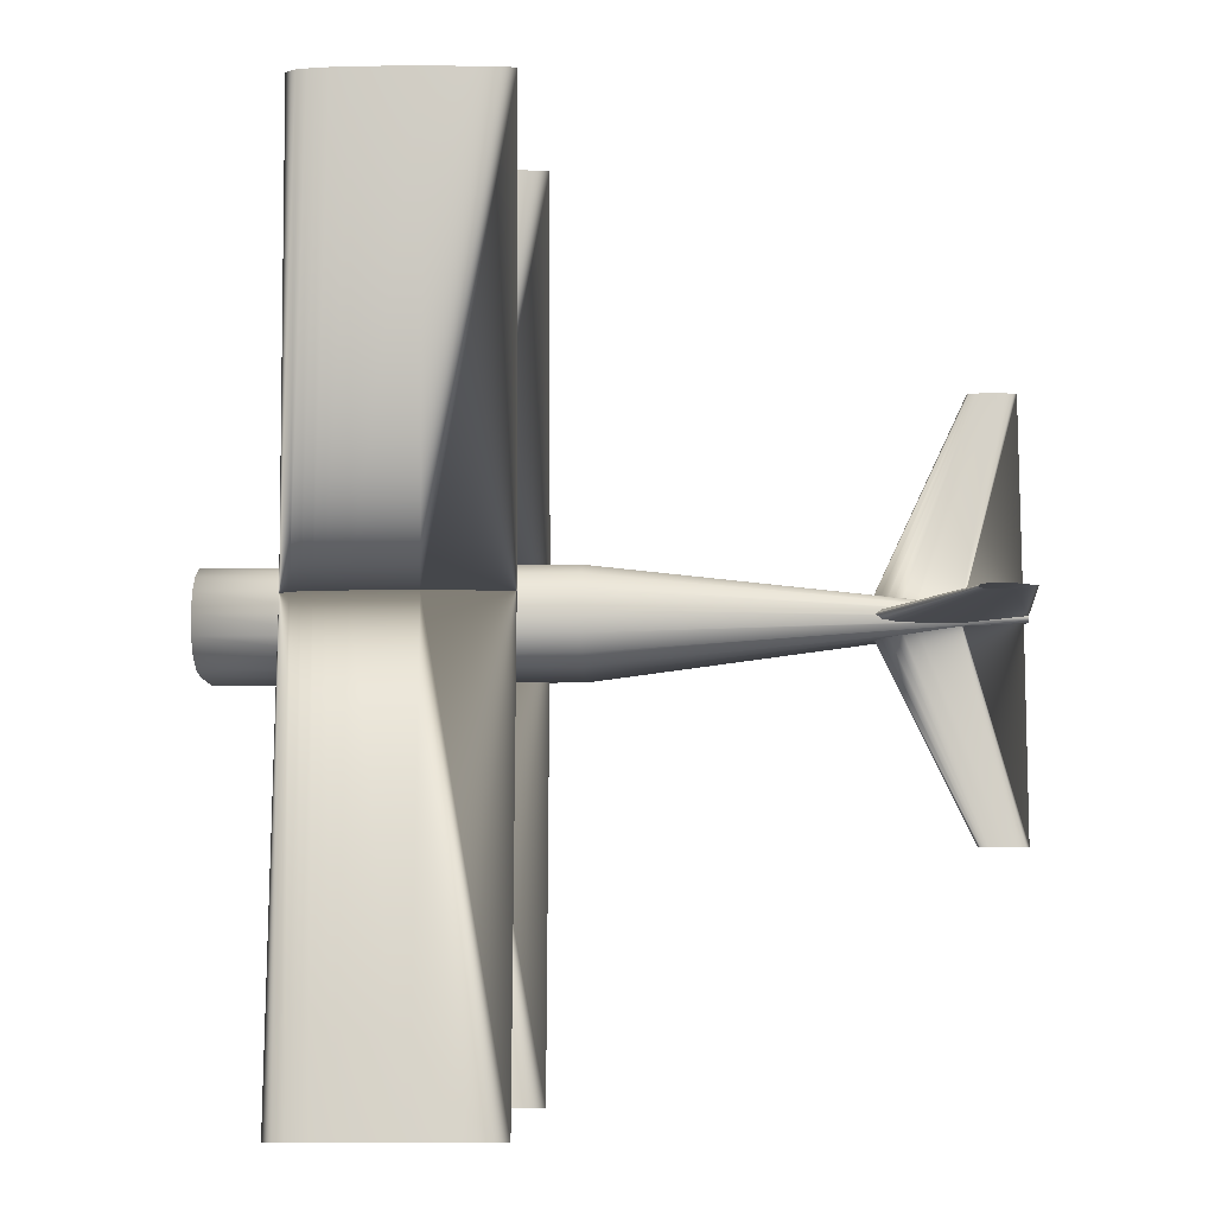
<metadata>
{"format":"obj","ext":"obj","renderer":"f3d","projection":"perspective","resolution":1024,"background":"white","views":[{"elev":-10.2,"azim":3.3,"up":"+Y"}]}
</metadata>
<code>
v 0.1395 0.5 0.03556
v 0.15 0.5 0.04205
v 0.1606 0.5 0.04367
v 0.1711 0.5 0.0453
v 0.1817 0.5 0.04571
v 0.2028 0.5 0.04611
v 0.2661 0.5 0.0453
v 0.3506 0.5 0.03556
v 0.2661 0.5 0.02581
v 0.2028 0.5 0.025
v 0.1817 0.5 0.02541
v 0.1711 0.5 0.02581
v 0.1606 0.5 0.02744
v 0.15 0.5 0.02906
v 0.1395 0.9486 0.06194
v 0.15 0.9486 0.06844
v 0.1606 0.9486 0.07006
v 0.1711 0.9486 0.07169
v 0.1817 0.9486 0.07209
v 0.2028 0.9486 0.0725
v 0.2661 0.9486 0.07169
v 0.3506 0.9486 0.06194
v 0.2661 0.9486 0.0522
v 0.2028 0.9486 0.05139
v 0.1817 0.9486 0.0518
v 0.1711 0.9486 0.0522
v 0.1606 0.9486 0.05382
v 0.15 0.9486 0.05545
v 0.1395 0.05139 0.06194
v 0.15 0.05139 0.06844
v 0.1606 0.05139 0.07006
v 0.1711 0.05139 0.07169
v 0.1817 0.05139 0.07209
v 0.2028 0.05139 0.0725
v 0.2661 0.05139 0.07169
v 0.3506 0.05139 0.06194
v 0.2661 0.05139 0.0522
v 0.2028 0.05139 0.05139
v 0.1817 0.05139 0.0518
v 0.1711 0.05139 0.0522
v 0.1606 0.05139 0.05382
v 0.15 0.05139 0.05545
v 0.1263 0.5 0.2374
v 0.1368 0.5 0.2439
v 0.1474 0.5 0.2455
v 0.1579 0.5 0.2472
v 0.1685 0.5 0.2476
v 0.1896 0.5 0.248
v 0.2529 0.5 0.2472
v 0.3374 0.5 0.2374
v 0.2529 0.5 0.2277
v 0.1896 0.5 0.2269
v 0.1685 0.5 0.2273
v 0.1579 0.5 0.2277
v 0.1474 0.5 0.2293
v 0.1368 0.5 0.2309
v 0.1263 0.975 0.2638
v 0.1368 0.975 0.2703
v 0.1474 0.975 0.2719
v 0.1579 0.975 0.2736
v 0.1685 0.975 0.274
v 0.1896 0.975 0.2744
v 0.2529 0.975 0.2736
v 0.3374 0.975 0.2638
v 0.2529 0.975 0.2541
v 0.1896 0.975 0.2533
v 0.1685 0.975 0.2537
v 0.1579 0.975 0.2541
v 0.1474 0.975 0.2557
v 0.1368 0.975 0.2573
v 0.1263 0.025 0.2638
v 0.1368 0.025 0.2703
v 0.1474 0.025 0.2719
v 0.1579 0.025 0.2736
v 0.1685 0.025 0.274
v 0.1896 0.025 0.2744
v 0.2529 0.025 0.2736
v 0.3374 0.025 0.2638
v 0.2529 0.025 0.2541
v 0.1896 0.025 0.2533
v 0.1685 0.025 0.2537
v 0.1579 0.025 0.2541
v 0.1474 0.025 0.2557
v 0.1368 0.025 0.2573
v 0.6465 0.5 0.0791
v 0.654 0.5 0.08457
v 0.6614 0.5 0.08594
v 0.6688 0.5 0.08731
v 0.6762 0.5 0.08765
v 0.691 0.5 0.08799
v 0.7355 0.5 0.08731
v 0.7948 0.5 0.0791
v 0.7355 0.5 0.07089
v 0.691 0.5 0.0702
v 0.6762 0.5 0.07054
v 0.6688 0.5 0.07089
v 0.6614 0.5 0.07225
v 0.654 0.5 0.07362
v 0.7474 0.7136 0.0791
v 0.7498 0.7136 0.08083
v 0.7521 0.7136 0.08126
v 0.7544 0.7136 0.08169
v 0.7568 0.7136 0.0818
v 0.7615 0.7136 0.08191
v 0.7755 0.7136 0.08169
v 0.7943 0.7136 0.0791
v 0.7755 0.7136 0.0765
v 0.7615 0.7136 0.07629
v 0.7568 0.7136 0.07639
v 0.7544 0.7136 0.0765
v 0.7521 0.7136 0.07693
v 0.7498 0.7136 0.07737
v 0.7474 0.2864 0.0791
v 0.7498 0.2864 0.08083
v 0.7521 0.2864 0.08126
v 0.7544 0.2864 0.08169
v 0.7568 0.2864 0.0818
v 0.7615 0.2864 0.08191
v 0.7755 0.2864 0.08169
v 0.7943 0.2864 0.0791
v 0.7755 0.2864 0.0765
v 0.7615 0.2864 0.07629
v 0.7568 0.2864 0.07639
v 0.7544 0.2864 0.0765
v 0.7521 0.2864 0.07693
v 0.7498 0.2864 0.07737
v 0.025 0.5001 0.03965
v 0.025 0.5001 0.0397
v 0.025 0.5001 0.03974
v 0.025 0.5001 0.03977
v 0.025 0.5 0.03978
v 0.025 0.4999 0.03977
v 0.025 0.4999 0.03974
v 0.025 0.4999 0.0397
v 0.025 0.4999 0.03965
v 0.025 0.4999 0.03952
v 0.025 0.4999 0.03951
v 0.025 0.4999 0.03951
v 0.025 0.4999 0.03951
v 0.025 0.5001 0.03951
v 0.025 0.5001 0.03951
v 0.025 0.5001 0.03952
v 0.02674 0.5519 0.08862
v 0.02674 0.5482 0.1095
v 0.02674 0.5374 0.126
v 0.02674 0.5208 0.1368
v 0.02674 0.5 0.1405
v 0.02674 0.4792 0.1368
v 0.02674 0.4626 0.126
v 0.02674 0.4518 0.1095
v 0.02674 0.4481 0.08862
v 0.02674 0.4481 0.03721
v 0.02674 0.4483 0.03689
v 0.02674 0.4486 0.03675
v 0.02674 0.4639 0.03671
v 0.02674 0.5514 0.03675
v 0.02674 0.5517 0.03689
v 0.02674 0.5519 0.03721
v 0.1757 0.5519 0.08865
v 0.1757 0.5482 0.1095
v 0.1757 0.5374 0.126
v 0.1757 0.5209 0.1368
v 0.1757 0.5 0.1406
v 0.1757 0.4791 0.1368
v 0.1757 0.4626 0.126
v 0.1757 0.4518 0.1095
v 0.1757 0.4481 0.08865
v 0.1757 0.4481 0.03721
v 0.1757 0.4482 0.03689
v 0.1757 0.4486 0.03675
v 0.1757 0.4638 0.03671
v 0.1757 0.5514 0.03675
v 0.1757 0.5518 0.03689
v 0.1757 0.5519 0.03721
v 0.3865 0.5519 0.08803
v 0.3865 0.5482 0.1087
v 0.3865 0.5374 0.1251
v 0.3865 0.5209 0.1358
v 0.3865 0.5 0.1396
v 0.3865 0.4791 0.1358
v 0.3865 0.4626 0.1251
v 0.3865 0.4518 0.1087
v 0.3865 0.4481 0.08803
v 0.3865 0.4481 0.03699
v 0.3865 0.4482 0.03667
v 0.3865 0.4486 0.03654
v 0.3865 0.4639 0.0365
v 0.3865 0.5514 0.03654
v 0.3865 0.5518 0.03667
v 0.3865 0.5519 0.03699
v 0.7991 0.5052 0.07798
v 0.7991 0.5048 0.08007
v 0.7991 0.5037 0.08172
v 0.7991 0.5021 0.0828
v 0.7991 0.5 0.08318
v 0.7991 0.4979 0.0828
v 0.7991 0.4963 0.08172
v 0.7991 0.4952 0.08007
v 0.7991 0.4948 0.07798
v 0.7991 0.4948 0.07284
v 0.7991 0.4948 0.07281
v 0.7991 0.4949 0.07279
v 0.7991 0.4964 0.07279
v 0.7991 0.5051 0.07279
v 0.7991 0.5052 0.07281
v 0.7991 0.5052 0.07284
v 0.1652 0.7796 0.1571
v 0.1652 0.7794 0.1966
v 0.1652 0.7788 0.2301
v 0.1652 0.7779 0.2524
v 0.1652 0.7768 0.2603
v 0.1652 0.7758 0.2524
v 0.1652 0.7749 0.2301
v 0.1652 0.7743 0.1966
v 0.1652 0.7741 0.1571
v 0.1652 0.7743 0.1175
v 0.1652 0.7749 0.08405
v 0.1652 0.7758 0.06168
v 0.1652 0.7768 0.05382
v 0.1652 0.7779 0.06168
v 0.1652 0.7788 0.08405
v 0.1652 0.7794 0.1175
v 0.1757 0.7797 0.157
v 0.1757 0.7795 0.1969
v 0.1757 0.7789 0.2307
v 0.1757 0.7779 0.2532
v 0.1757 0.7768 0.2612
v 0.1757 0.7757 0.2532
v 0.1757 0.7748 0.2307
v 0.1757 0.7742 0.1969
v 0.1757 0.7739 0.157
v 0.1757 0.7742 0.1172
v 0.1757 0.7748 0.08341
v 0.1757 0.7757 0.06084
v 0.1757 0.7768 0.05292
v 0.1757 0.7779 0.06084
v 0.1757 0.7789 0.08341
v 0.1757 0.7795 0.1172
v 0.1764 0.7795 0.06725
v 0.1764 0.7793 0.07179
v 0.1764 0.7787 0.07565
v 0.1764 0.7778 0.07822
v 0.1764 0.7768 0.07912
v 0.1764 0.7758 0.07822
v 0.1764 0.775 0.07565
v 0.1764 0.7744 0.07179
v 0.1764 0.7742 0.06725
v 0.1764 0.7744 0.0627
v 0.1764 0.775 0.05885
v 0.1764 0.7758 0.05628
v 0.1764 0.7768 0.05537
v 0.1764 0.7778 0.05628
v 0.1764 0.7787 0.05885
v 0.1764 0.7793 0.0627
v 0.3015 0.7795 0.2458
v 0.3015 0.7793 0.2497
v 0.3015 0.7787 0.253
v 0.3015 0.7779 0.2551
v 0.3015 0.7768 0.2559
v 0.3015 0.7758 0.2551
v 0.3015 0.7749 0.253
v 0.3015 0.7743 0.2497
v 0.3015 0.7741 0.2458
v 0.3015 0.7743 0.242
v 0.3015 0.7749 0.2387
v 0.3015 0.7758 0.2365
v 0.3015 0.7768 0.2358
v 0.3015 0.7779 0.2365
v 0.3015 0.7787 0.2387
v 0.3015 0.7793 0.242
v 0.3005 0.7796 0.1529
v 0.3005 0.7794 0.1918
v 0.3005 0.7788 0.2247
v 0.3005 0.7779 0.2467
v 0.3005 0.7768 0.2544
v 0.3005 0.7758 0.2467
v 0.3005 0.7749 0.2247
v 0.3005 0.7743 0.1918
v 0.3005 0.774 0.1529
v 0.3005 0.7743 0.1141
v 0.3005 0.7749 0.08117
v 0.3005 0.7758 0.05918
v 0.3005 0.7768 0.05145
v 0.3005 0.7779 0.05918
v 0.3005 0.7788 0.08117
v 0.3005 0.7794 0.1141
v 0.3129 0.7797 0.1529
v 0.3129 0.7795 0.1921
v 0.3129 0.7789 0.2253
v 0.3129 0.7779 0.2476
v 0.3129 0.7768 0.2554
v 0.3129 0.7757 0.2476
v 0.3129 0.7748 0.2253
v 0.3129 0.7742 0.1921
v 0.3129 0.7739 0.1529
v 0.3129 0.7742 0.1137
v 0.3129 0.7748 0.08045
v 0.3129 0.7757 0.05824
v 0.3129 0.7768 0.05045
v 0.3129 0.7779 0.05824
v 0.3129 0.7789 0.08045
v 0.3129 0.7795 0.1137
v 0.1652 0.2259 0.1571
v 0.1652 0.2257 0.1966
v 0.1652 0.2251 0.2301
v 0.1652 0.2242 0.2524
v 0.1652 0.2232 0.2603
v 0.1652 0.2221 0.2524
v 0.1652 0.2212 0.2301
v 0.1652 0.2206 0.1966
v 0.1652 0.2204 0.1571
v 0.1652 0.2206 0.1175
v 0.1652 0.2212 0.08405
v 0.1652 0.2221 0.06168
v 0.1652 0.2232 0.05382
v 0.1652 0.2242 0.06168
v 0.1652 0.2251 0.08405
v 0.1652 0.2257 0.1175
v 0.1757 0.2261 0.157
v 0.1757 0.2258 0.1969
v 0.1757 0.2252 0.2307
v 0.1757 0.2243 0.2532
v 0.1757 0.2232 0.2612
v 0.1757 0.2221 0.2532
v 0.1757 0.2211 0.2307
v 0.1757 0.2205 0.1969
v 0.1757 0.2203 0.157
v 0.1757 0.2205 0.1172
v 0.1757 0.2211 0.08341
v 0.1757 0.2221 0.06084
v 0.1757 0.2232 0.05292
v 0.1757 0.2243 0.06084
v 0.1757 0.2252 0.08341
v 0.1757 0.2258 0.1172
v 0.1764 0.2258 0.06725
v 0.1764 0.2256 0.07179
v 0.1764 0.225 0.07565
v 0.1764 0.2242 0.07822
v 0.1764 0.2232 0.07912
v 0.1764 0.2222 0.07822
v 0.1764 0.2213 0.07565
v 0.1764 0.2207 0.07179
v 0.1764 0.2205 0.06725
v 0.1764 0.2207 0.0627
v 0.1764 0.2213 0.05885
v 0.1764 0.2222 0.05628
v 0.1764 0.2232 0.05537
v 0.1764 0.2242 0.05628
v 0.1764 0.225 0.05885
v 0.1764 0.2256 0.0627
v 0.3015 0.2259 0.2458
v 0.3015 0.2257 0.2497
v 0.3015 0.2251 0.253
v 0.3015 0.2242 0.2551
v 0.3015 0.2232 0.2559
v 0.3015 0.2221 0.2551
v 0.3015 0.2213 0.253
v 0.3015 0.2207 0.2497
v 0.3015 0.2205 0.2458
v 0.3015 0.2207 0.242
v 0.3015 0.2213 0.2387
v 0.3015 0.2221 0.2365
v 0.3015 0.2232 0.2358
v 0.3015 0.2242 0.2365
v 0.3015 0.2251 0.2387
v 0.3015 0.2257 0.242
v 0.3005 0.226 0.1529
v 0.3005 0.2257 0.1918
v 0.3005 0.2251 0.2247
v 0.3005 0.2242 0.2467
v 0.3005 0.2232 0.2544
v 0.3005 0.2221 0.2467
v 0.3005 0.2212 0.2247
v 0.3005 0.2206 0.1918
v 0.3005 0.2204 0.1529
v 0.3005 0.2206 0.1141
v 0.3005 0.2212 0.08117
v 0.3005 0.2221 0.05918
v 0.3005 0.2232 0.05145
v 0.3005 0.2242 0.05918
v 0.3005 0.2251 0.08117
v 0.3005 0.2257 0.1141
v 0.3129 0.2261 0.1529
v 0.3129 0.2258 0.1921
v 0.3129 0.2252 0.2253
v 0.3129 0.2243 0.2476
v 0.3129 0.2232 0.2554
v 0.3129 0.2221 0.2476
v 0.3129 0.2211 0.2253
v 0.3129 0.2205 0.1921
v 0.3129 0.2203 0.1529
v 0.3129 0.2205 0.1137
v 0.3129 0.2211 0.08045
v 0.3129 0.2221 0.05824
v 0.3129 0.2232 0.05045
v 0.3129 0.2243 0.05824
v 0.3129 0.2252 0.08045
v 0.3129 0.2258 0.1137
v 0.6432 0.5 0.08113
v 0.651 0.5048 0.08113
v 0.6588 0.506 0.08113
v 0.6666 0.5072 0.08113
v 0.6744 0.5075 0.08113
v 0.69 0.5078 0.08113
v 0.7367 0.5072 0.08113
v 0.7991 0.5 0.08113
v 0.7367 0.4928 0.08113
v 0.69 0.4922 0.08113
v 0.6744 0.4925 0.08113
v 0.6666 0.4928 0.08113
v 0.6588 0.494 0.08113
v 0.651 0.4952 0.08113
v 0.74 0.5 0.237
v 0.7427 0.5016 0.237
v 0.7453 0.502 0.237
v 0.748 0.5025 0.237
v 0.7507 0.5026 0.237
v 0.756 0.5027 0.237
v 0.7719 0.5025 0.237
v 0.7932 0.5 0.237
v 0.7719 0.4975 0.237
v 0.756 0.4973 0.237
v 0.7507 0.4974 0.237
v 0.748 0.4975 0.237
v 0.7453 0.498 0.237
v 0.7427 0.4984 0.237
v 0.1757 0.4974 0.07827
v 0.2069 0.4974 0.07827
v 0.2069 0.513 0.07827
v 0.1757 0.513 0.07827
v 0.1757 0.4974 0.1042
v 0.2069 0.4974 0.1042
v 0.2069 0.513 0.1042
v 0.1757 0.513 0.1042
f 1 16 15
f 2 17 16
f 3 18 17
f 4 19 18
f 5 20 19
f 6 21 20
f 7 22 21
f 8 23 22
f 9 24 23
f 10 25 24
f 11 26 25
f 12 27 26
f 13 28 27
f 14 15 28
f 1 2 16
f 2 3 17
f 3 4 18
f 4 5 19
f 5 6 20
f 6 7 21
f 7 8 22
f 8 9 23
f 9 10 24
f 10 11 25
f 11 12 26
f 12 13 27
f 13 14 28
f 14 1 15
f 1 30 29
f 2 31 30
f 3 32 31
f 4 33 32
f 5 34 33
f 6 35 34
f 7 36 35
f 8 37 36
f 9 38 37
f 10 39 38
f 11 40 39
f 12 41 40
f 13 42 41
f 14 29 42
f 1 2 30
f 2 3 31
f 3 4 32
f 4 5 33
f 5 6 34
f 6 7 35
f 7 8 36
f 8 9 37
f 9 10 38
f 10 11 39
f 11 12 40
f 12 13 41
f 13 14 42
f 14 1 29
f 43 58 57
f 44 59 58
f 45 60 59
f 46 61 60
f 47 62 61
f 48 63 62
f 49 64 63
f 50 65 64
f 51 66 65
f 52 67 66
f 53 68 67
f 54 69 68
f 55 70 69
f 56 57 70
f 43 44 58
f 44 45 59
f 45 46 60
f 46 47 61
f 47 48 62
f 48 49 63
f 49 50 64
f 50 51 65
f 51 52 66
f 52 53 67
f 53 54 68
f 54 55 69
f 55 56 70
f 56 43 57
f 43 72 71
f 44 73 72
f 45 74 73
f 46 75 74
f 47 76 75
f 48 77 76
f 49 78 77
f 50 79 78
f 51 80 79
f 52 81 80
f 53 82 81
f 54 83 82
f 55 84 83
f 56 71 84
f 43 44 72
f 44 45 73
f 45 46 74
f 46 47 75
f 47 48 76
f 48 49 77
f 49 50 78
f 50 51 79
f 51 52 80
f 52 53 81
f 53 54 82
f 54 55 83
f 55 56 84
f 56 43 71
f 85 100 99
f 86 101 100
f 87 102 101
f 88 103 102
f 89 104 103
f 90 105 104
f 91 106 105
f 92 107 106
f 93 108 107
f 94 109 108
f 95 110 109
f 96 111 110
f 97 112 111
f 98 99 112
f 85 86 100
f 86 87 101
f 87 88 102
f 88 89 103
f 89 90 104
f 90 91 105
f 91 92 106
f 92 93 107
f 93 94 108
f 94 95 109
f 95 96 110
f 96 97 111
f 97 98 112
f 98 85 99
f 85 114 113
f 86 115 114
f 87 116 115
f 88 117 116
f 89 118 117
f 90 119 118
f 91 120 119
f 92 121 120
f 93 122 121
f 94 123 122
f 95 124 123
f 96 125 124
f 97 126 125
f 98 113 126
f 85 86 114
f 86 87 115
f 87 88 116
f 88 89 117
f 89 90 118
f 90 91 119
f 91 92 120
f 92 93 121
f 93 94 122
f 94 95 123
f 95 96 124
f 96 97 125
f 97 98 126
f 98 85 113
f 127 144 143
f 128 145 144
f 129 146 145
f 130 147 146
f 131 148 147
f 132 149 148
f 133 150 149
f 134 151 150
f 135 152 151
f 136 153 152
f 137 154 153
f 138 155 154
f 139 156 155
f 140 157 156
f 141 158 157
f 142 143 158
f 143 160 159
f 144 161 160
f 145 162 161
f 146 163 162
f 147 164 163
f 148 165 164
f 149 166 165
f 150 167 166
f 151 168 167
f 152 169 168
f 153 170 169
f 154 171 170
f 155 172 171
f 156 173 172
f 157 174 173
f 158 159 174
f 159 176 175
f 160 177 176
f 161 178 177
f 162 179 178
f 163 180 179
f 164 181 180
f 165 182 181
f 166 183 182
f 167 184 183
f 168 185 184
f 169 186 185
f 170 187 186
f 171 188 187
f 172 189 188
f 173 190 189
f 174 175 190
f 175 192 191
f 176 193 192
f 177 194 193
f 178 195 194
f 179 196 195
f 180 197 196
f 181 198 197
f 182 199 198
f 183 200 199
f 184 201 200
f 185 202 201
f 186 203 202
f 187 204 203
f 188 205 204
f 189 206 205
f 190 191 206
f 127 128 144
f 128 129 145
f 129 130 146
f 130 131 147
f 131 132 148
f 132 133 149
f 133 134 150
f 134 135 151
f 135 136 152
f 136 137 153
f 137 138 154
f 138 139 155
f 139 140 156
f 140 141 157
f 141 142 158
f 142 127 143
f 143 144 160
f 144 145 161
f 145 146 162
f 146 147 163
f 147 148 164
f 148 149 165
f 149 150 166
f 150 151 167
f 151 152 168
f 152 153 169
f 153 154 170
f 154 155 171
f 155 156 172
f 156 157 173
f 157 158 174
f 158 143 159
f 159 160 176
f 160 161 177
f 161 162 178
f 162 163 179
f 163 164 180
f 164 165 181
f 165 166 182
f 166 167 183
f 167 168 184
f 168 169 185
f 169 170 186
f 170 171 187
f 171 172 188
f 172 173 189
f 173 174 190
f 174 159 175
f 175 176 192
f 176 177 193
f 177 178 194
f 178 179 195
f 179 180 196
f 180 181 197
f 181 182 198
f 182 183 199
f 183 184 200
f 184 185 201
f 185 186 202
f 186 187 203
f 187 188 204
f 188 189 205
f 189 190 206
f 190 175 191
f 207 224 223
f 208 225 224
f 209 226 225
f 210 227 226
f 211 228 227
f 212 229 228
f 213 230 229
f 214 231 230
f 215 232 231
f 216 233 232
f 217 234 233
f 218 235 234
f 219 236 235
f 220 237 236
f 221 238 237
f 222 223 238
f 223 240 239
f 224 241 240
f 225 242 241
f 226 243 242
f 227 244 243
f 228 245 244
f 229 246 245
f 230 247 246
f 231 248 247
f 232 249 248
f 233 250 249
f 234 251 250
f 235 252 251
f 236 253 252
f 237 254 253
f 238 239 254
f 239 256 255
f 240 257 256
f 241 258 257
f 242 259 258
f 243 260 259
f 244 261 260
f 245 262 261
f 246 263 262
f 247 264 263
f 248 265 264
f 249 266 265
f 250 267 266
f 251 268 267
f 252 269 268
f 253 270 269
f 254 255 270
f 255 272 271
f 256 273 272
f 257 274 273
f 258 275 274
f 259 276 275
f 260 277 276
f 261 278 277
f 262 279 278
f 263 280 279
f 264 281 280
f 265 282 281
f 266 283 282
f 267 284 283
f 268 285 284
f 269 286 285
f 270 271 286
f 271 288 287
f 272 289 288
f 273 290 289
f 274 291 290
f 275 292 291
f 276 293 292
f 277 294 293
f 278 295 294
f 279 296 295
f 280 297 296
f 281 298 297
f 282 299 298
f 283 300 299
f 284 301 300
f 285 302 301
f 286 287 302
f 207 208 224
f 208 209 225
f 209 210 226
f 210 211 227
f 211 212 228
f 212 213 229
f 213 214 230
f 214 215 231
f 215 216 232
f 216 217 233
f 217 218 234
f 218 219 235
f 219 220 236
f 220 221 237
f 221 222 238
f 222 207 223
f 223 224 240
f 224 225 241
f 225 226 242
f 226 227 243
f 227 228 244
f 228 229 245
f 229 230 246
f 230 231 247
f 231 232 248
f 232 233 249
f 233 234 250
f 234 235 251
f 235 236 252
f 236 237 253
f 237 238 254
f 238 223 239
f 239 240 256
f 240 241 257
f 241 242 258
f 242 243 259
f 243 244 260
f 244 245 261
f 245 246 262
f 246 247 263
f 247 248 264
f 248 249 265
f 249 250 266
f 250 251 267
f 251 252 268
f 252 253 269
f 253 254 270
f 254 239 255
f 255 256 272
f 256 257 273
f 257 258 274
f 258 259 275
f 259 260 276
f 260 261 277
f 261 262 278
f 262 263 279
f 263 264 280
f 264 265 281
f 265 266 282
f 266 267 283
f 267 268 284
f 268 269 285
f 269 270 286
f 270 255 271
f 271 272 288
f 272 273 289
f 273 274 290
f 274 275 291
f 275 276 292
f 276 277 293
f 277 278 294
f 278 279 295
f 279 280 296
f 280 281 297
f 281 282 298
f 282 283 299
f 283 284 300
f 284 285 301
f 285 286 302
f 286 271 287
f 303 320 319
f 304 321 320
f 305 322 321
f 306 323 322
f 307 324 323
f 308 325 324
f 309 326 325
f 310 327 326
f 311 328 327
f 312 329 328
f 313 330 329
f 314 331 330
f 315 332 331
f 316 333 332
f 317 334 333
f 318 319 334
f 319 336 335
f 320 337 336
f 321 338 337
f 322 339 338
f 323 340 339
f 324 341 340
f 325 342 341
f 326 343 342
f 327 344 343
f 328 345 344
f 329 346 345
f 330 347 346
f 331 348 347
f 332 349 348
f 333 350 349
f 334 335 350
f 335 352 351
f 336 353 352
f 337 354 353
f 338 355 354
f 339 356 355
f 340 357 356
f 341 358 357
f 342 359 358
f 343 360 359
f 344 361 360
f 345 362 361
f 346 363 362
f 347 364 363
f 348 365 364
f 349 366 365
f 350 351 366
f 351 368 367
f 352 369 368
f 353 370 369
f 354 371 370
f 355 372 371
f 356 373 372
f 357 374 373
f 358 375 374
f 359 376 375
f 360 377 376
f 361 378 377
f 362 379 378
f 363 380 379
f 364 381 380
f 365 382 381
f 366 367 382
f 367 384 383
f 368 385 384
f 369 386 385
f 370 387 386
f 371 388 387
f 372 389 388
f 373 390 389
f 374 391 390
f 375 392 391
f 376 393 392
f 377 394 393
f 378 395 394
f 379 396 395
f 380 397 396
f 381 398 397
f 382 383 398
f 303 304 320
f 304 305 321
f 305 306 322
f 306 307 323
f 307 308 324
f 308 309 325
f 309 310 326
f 310 311 327
f 311 312 328
f 312 313 329
f 313 314 330
f 314 315 331
f 315 316 332
f 316 317 333
f 317 318 334
f 318 303 319
f 319 320 336
f 320 321 337
f 321 322 338
f 322 323 339
f 323 324 340
f 324 325 341
f 325 326 342
f 326 327 343
f 327 328 344
f 328 329 345
f 329 330 346
f 330 331 347
f 331 332 348
f 332 333 349
f 333 334 350
f 334 319 335
f 335 336 352
f 336 337 353
f 337 338 354
f 338 339 355
f 339 340 356
f 340 341 357
f 341 342 358
f 342 343 359
f 343 344 360
f 344 345 361
f 345 346 362
f 346 347 363
f 347 348 364
f 348 349 365
f 349 350 366
f 350 335 351
f 351 352 368
f 352 353 369
f 353 354 370
f 354 355 371
f 355 356 372
f 356 357 373
f 357 358 374
f 358 359 375
f 359 360 376
f 360 361 377
f 361 362 378
f 362 363 379
f 363 364 380
f 364 365 381
f 365 366 382
f 366 351 367
f 367 368 384
f 368 369 385
f 369 370 386
f 370 371 387
f 371 372 388
f 372 373 389
f 373 374 390
f 374 375 391
f 375 376 392
f 376 377 393
f 377 378 394
f 378 379 395
f 379 380 396
f 380 381 397
f 381 382 398
f 382 367 383
f 399 414 413
f 400 415 414
f 401 416 415
f 402 417 416
f 403 418 417
f 404 419 418
f 405 420 419
f 406 421 420
f 407 422 421
f 408 423 422
f 409 424 423
f 410 425 424
f 411 426 425
f 412 413 426
f 399 400 414
f 400 401 415
f 401 402 416
f 402 403 417
f 403 404 418
f 404 405 419
f 405 406 420
f 406 407 421
f 407 408 422
f 408 409 423
f 409 410 424
f 410 411 425
f 411 412 426
f 412 399 413
f 427 430 428
f 428 430 429
f 427 432 431
f 427 428 432
f 427 431 430
f 430 431 434
f 430 434 433
f 430 433 429
f 428 433 432
f 428 429 433
f 432 434 431
f 432 433 434

</code>
